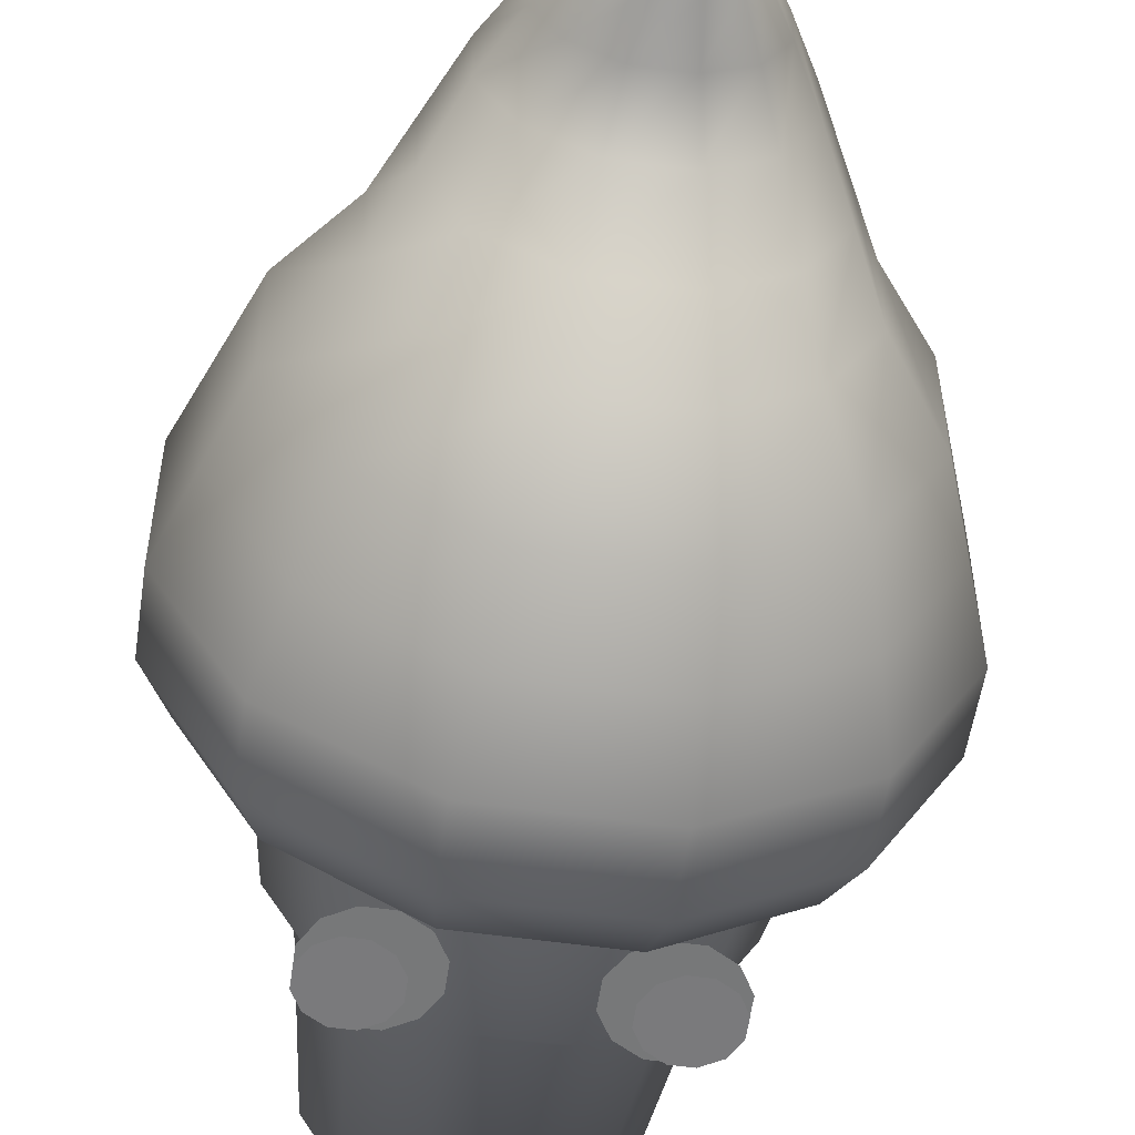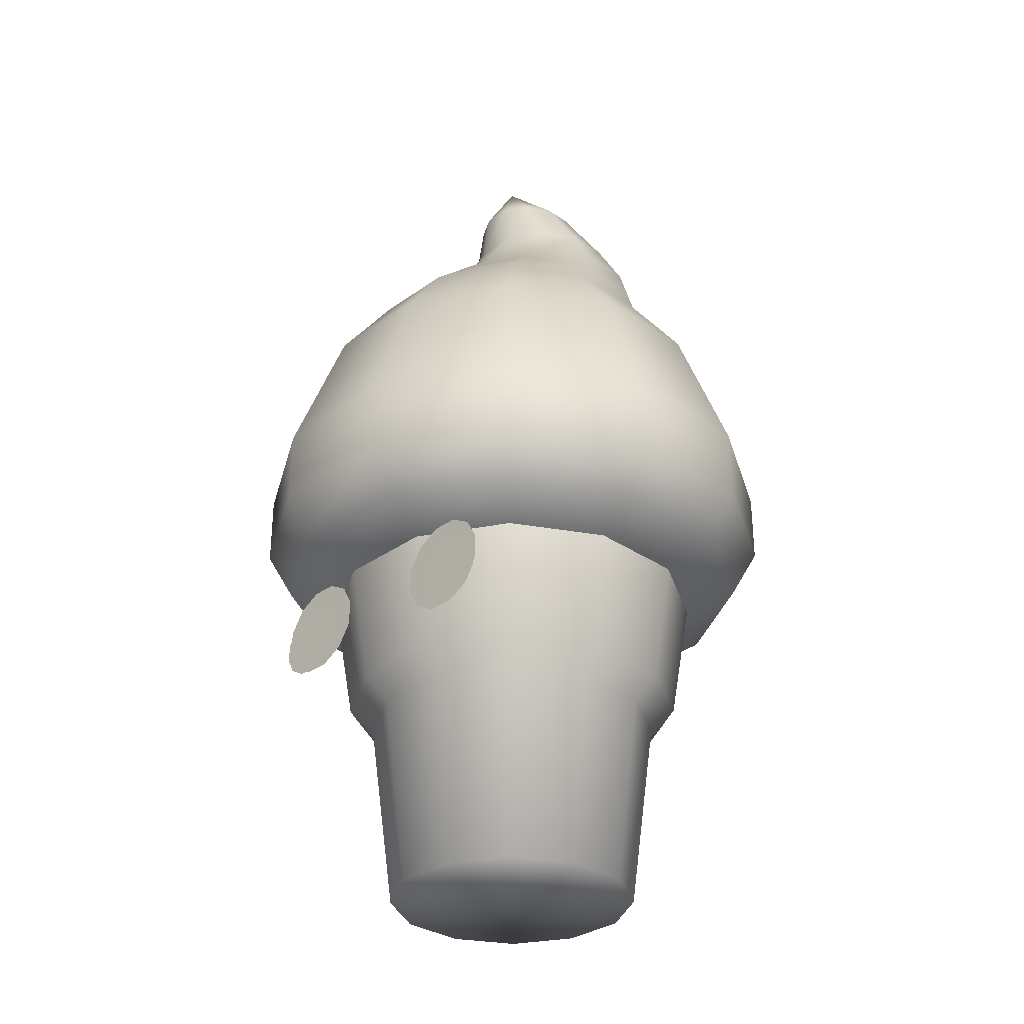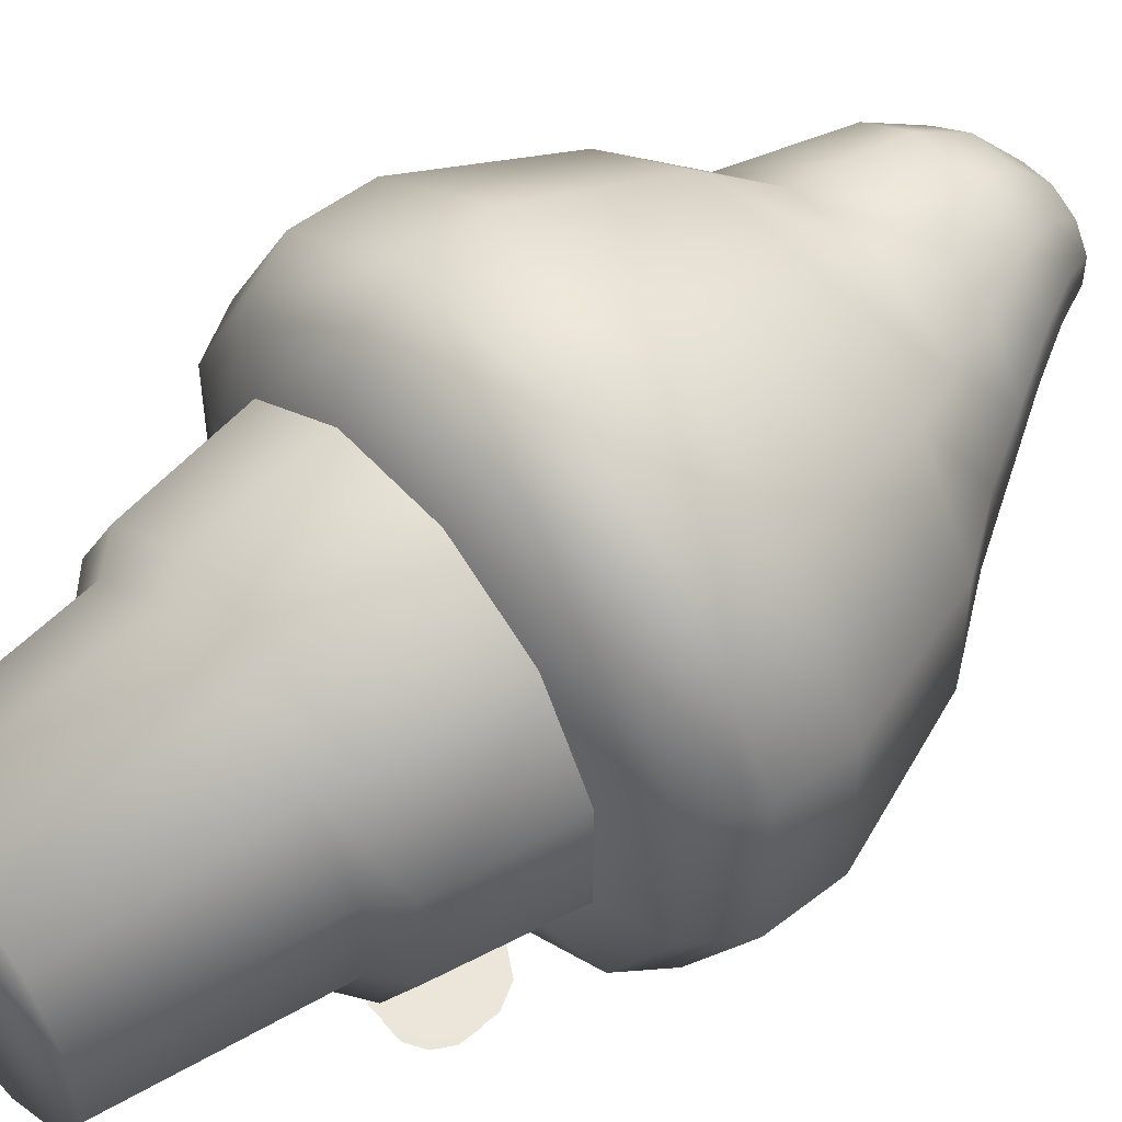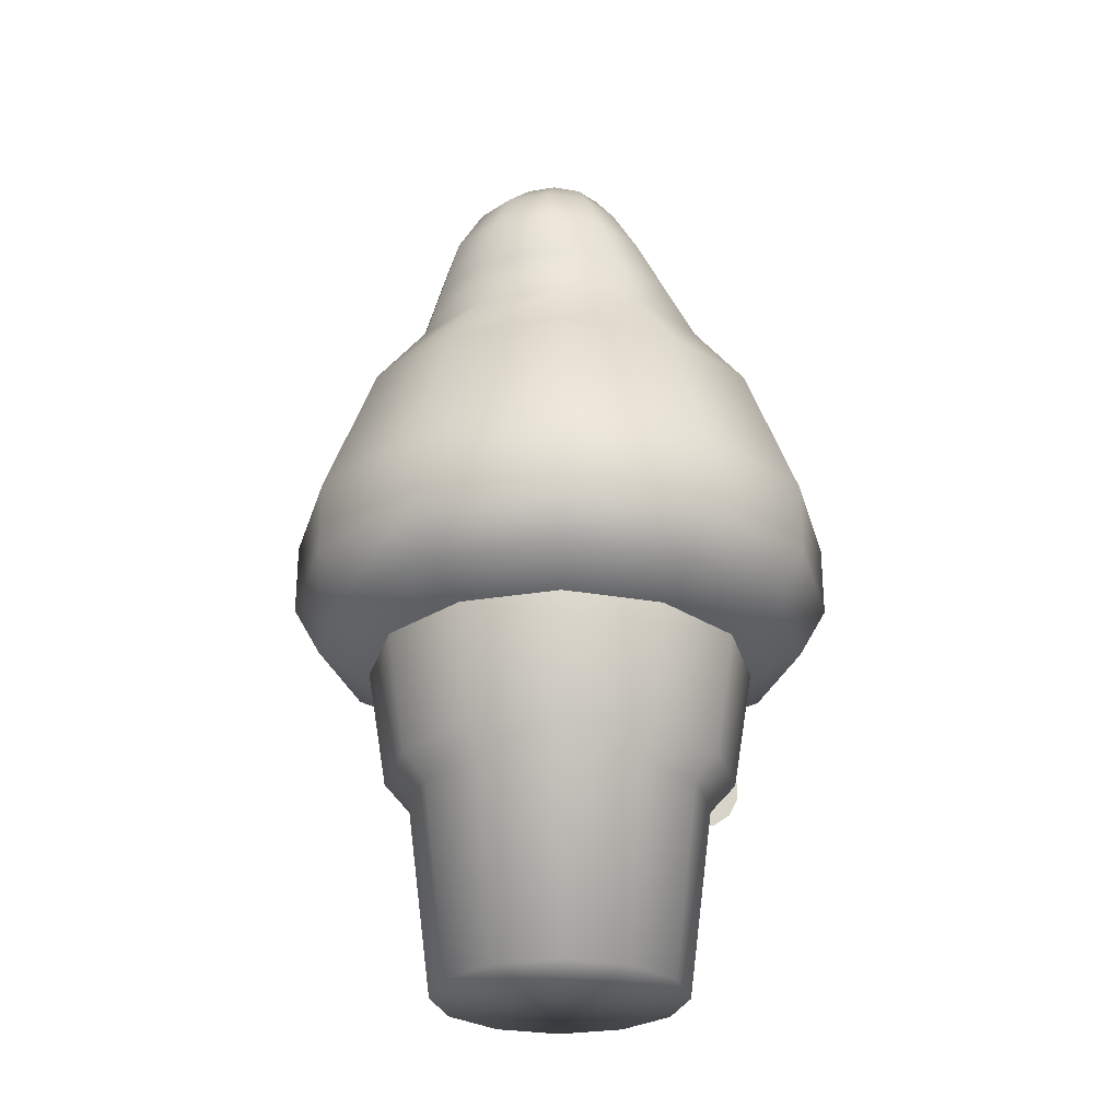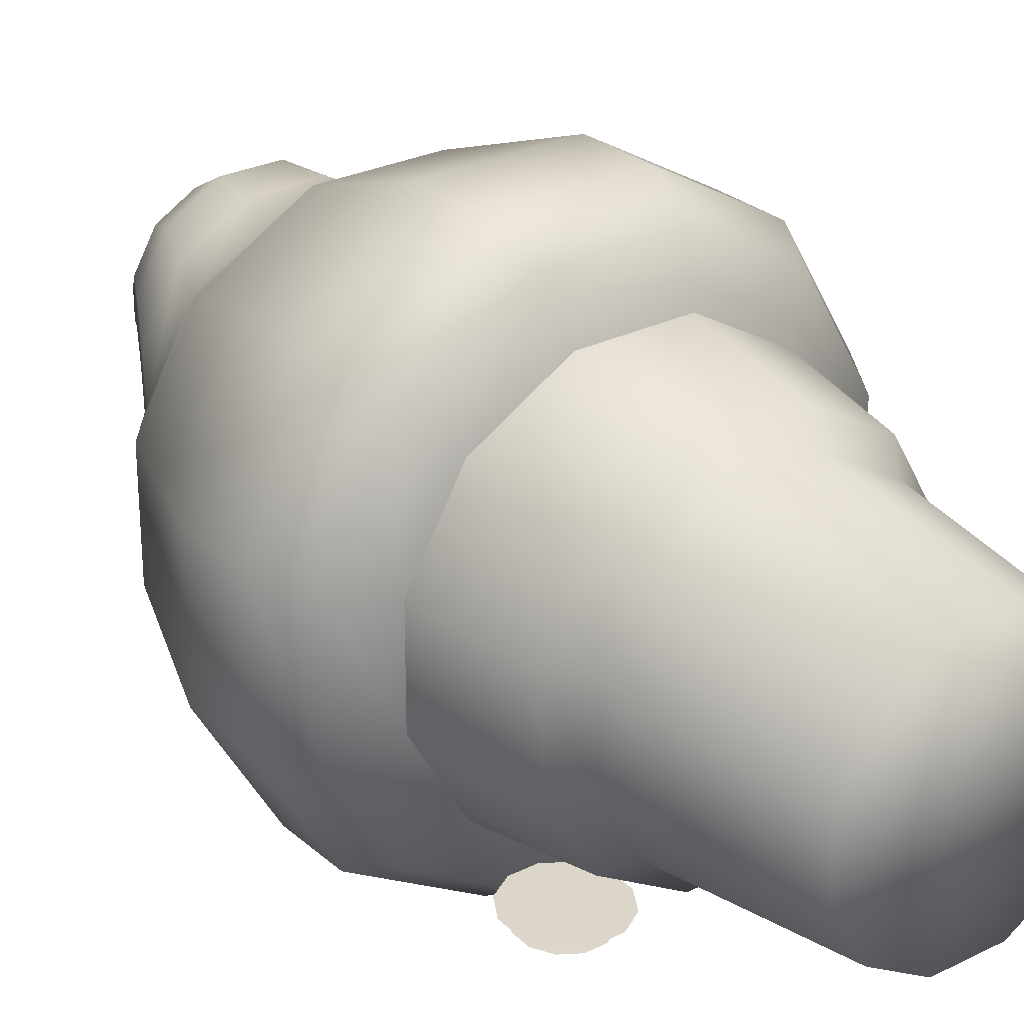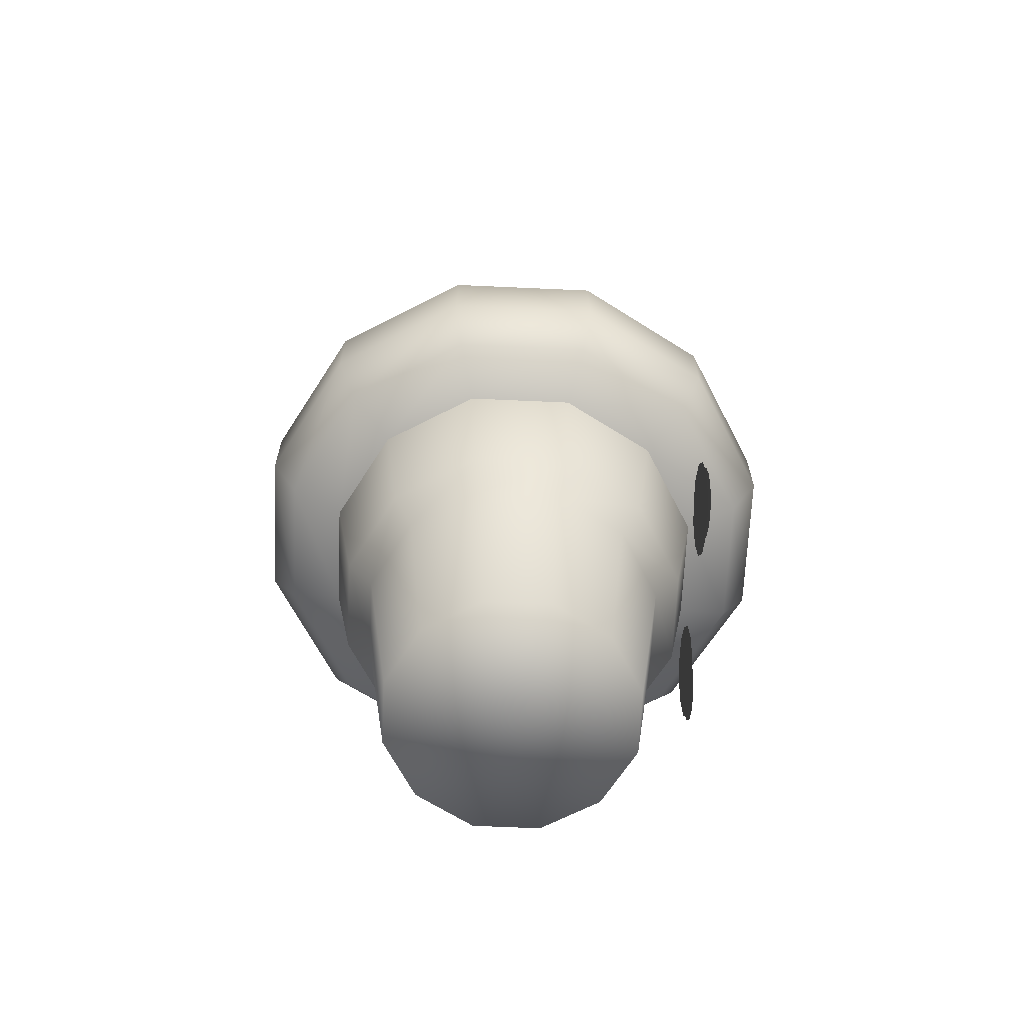
<metadata>
{"format":"obj","ext":"obj","renderer":"f3d","projection":"perspective","resolution":1024,"background":"white","views":[{"elev":-54.9,"azim":171.5,"up":"+Z"},{"elev":-31.5,"azim":-134.3,"up":"+Y"},{"elev":51.7,"azim":49.9,"up":"+Z"},{"elev":-27.4,"azim":14.6,"up":"+Y"},{"elev":27.5,"azim":-37.3,"up":"+Z"},{"elev":-65.8,"azim":87.4,"up":"+Y"}]}
</metadata>
<code>
o body
v -0 -0 -0
v 0.1005 0.5 0.375
v 0.2745 0.5 0.2745
v 0.375 0.5 0.1005
v 0.375 0.5 -0.1005
v 0.2745 0.5 -0.2745
v 0.1005 0.5 -0.375
v -0.1005 0.5 -0.375
v -0.2745 0.5 -0.2745
v -0.375 0.5 -0.1005
v -0.375 0.5 0.1005
v -0.2745 0.5 0.2745
v -0.1005 0.5 0.375
v 0.08373 0 0.3125
v 0.2288 0 0.2288
v 0.3125 0 0.08373
v 0.3125 -0 -0.08373
v 0.2288 -0 -0.2288
v 0.08373 -0 -0.3125
v -0.08373 -0 -0.3125
v -0.2288 -0 -0.2288
v -0.3125 -0 -0.08373
v -0.3125 0 0.08373
v -0.2288 0 0.2288
v -0.08373 0 0.3125
v -0.1172 0.5625 0.4375
v 0.1172 0.5625 0.4375
v 0.3203 0.5625 0.3203
v 0.4375 0.5625 0.1172
v 0.4375 0.5625 -0.1172
v 0.3203 0.5625 -0.3203
v 0.1172 0.5625 -0.4375
v -0.1172 0.5625 -0.4375
v -0.3203 0.5625 -0.3203
v -0.4375 0.5625 -0.1172
v -0.4375 0.5625 0.1172
v -0.3203 0.5625 0.3203
v -0.1306 0.875 0.4875
v 0.1306 0.875 0.4875
v 0.3569 0.875 0.3569
v 0.4875 0.875 0.1306
v 0.4875 0.875 -0.1306
v 0.3569 0.875 -0.3569
v 0.1306 0.875 -0.4875
v -0.1306 0.875 -0.4875
v -0.3569 0.875 -0.3569
v -0.4875 0.875 -0.1306
v -0.4875 0.875 0.1306
v -0.3569 0.875 0.3569
f 14 15 3 2
f 15 16 4 3
f 16 17 5 4
f 17 18 6 5
f 18 19 7 6
f 19 20 8 7
f 20 21 9 8
f 21 22 10 9
f 22 23 11 10
f 23 24 12 11
f 24 25 13 12
f 25 14 2 13
f 15 14 1
f 16 15 1
f 17 16 1
f 18 17 1
f 19 18 1
f 20 19 1
f 21 20 1
f 22 21 1
f 23 22 1
f 24 23 1
f 25 24 1
f 14 25 1
f 27 26 13 2
f 28 27 2 3
f 29 28 3 4
f 30 29 4 5
f 31 30 5 6
f 32 31 6 7
f 33 32 7 8
f 34 33 8 9
f 35 34 9 10
f 36 35 10 11
f 37 36 11 12
f 26 37 12 13
f 39 38 26 27
f 40 39 27 28
f 41 40 28 29
f 42 41 29 30
f 43 42 30 31
f 44 43 31 32
f 45 44 32 33
f 46 45 33 34
f 47 46 34 35
f 48 47 35 36
f 49 48 36 37
f 38 49 37 26
o hair
v -0.1306 0.875 0.4875
v 0.1306 0.875 0.4875
v 0.3569 0.875 0.3569
v 0.4875 0.875 0.1306
v 0.4875 0.875 -0.1306
v 0.3569 0.875 -0.3569
v 0.1306 0.875 -0.4875
v -0.1306 0.875 -0.4875
v -0.3569 0.875 -0.3569
v -0.4875 0.875 -0.1306
v -0.4875 0.875 0.1306
v -0.3569 0.875 0.3569
v -0.1658 0.9375 0.6188
v 0.1658 0.9375 0.6188
v 0.453 0.9375 0.453
v 0.6188 0.9375 0.1658
v 0.6188 0.9375 -0.1658
v 0.453 0.9375 -0.453
v 0.1658 0.9375 -0.6188
v -0.1658 0.9375 -0.6188
v -0.453 0.9375 -0.453
v -0.6188 0.9375 -0.1658
v -0.6188 0.9375 0.1658
v -0.453 0.9375 0.453
v -0.1842 1.062 0.6875
v 0.1842 1.062 0.6875
v 0.5033 1.062 0.5033
v 0.6875 1.062 0.1842
v 0.6875 1.062 -0.1842
v 0.5033 1.062 -0.5033
v 0.1842 1.062 -0.6875
v -0.1842 1.062 -0.6875
v -0.5033 1.062 -0.5033
v -0.6875 1.062 -0.1842
v -0.6875 1.062 0.1842
v -0.5033 1.062 0.5033
v -0.1842 1.25 0.6875
v 0.1842 1.25 0.6875
v 0.5033 1.25 0.5033
v 0.6875 1.25 0.1842
v 0.6875 1.25 -0.1842
v 0.5033 1.25 -0.5033
v 0.1842 1.25 -0.6875
v -0.1842 1.25 -0.6875
v -0.5033 1.25 -0.5033
v -0.6875 1.25 -0.1842
v -0.6875 1.25 0.1842
v -0.5033 1.25 0.5033
v -0.1658 1.438 0.6188
v 0.1658 1.438 0.6188
v 0.453 1.438 0.453
v 0.6188 1.438 0.1658
v 0.6188 1.438 -0.1658
v 0.453 1.438 -0.453
v 0.1658 1.438 -0.6188
v -0.1658 1.438 -0.6188
v -0.453 1.438 -0.453
v -0.6188 1.438 -0.1658
v -0.6188 1.438 0.1658
v -0.453 1.438 0.453
v -0.1474 1.625 0.55
v 0.1474 1.625 0.55
v 0.4026 1.625 0.4026
v 0.55 1.625 0.1474
v 0.55 1.625 -0.1474
v 0.4026 1.625 -0.4026
v 0.1474 1.625 -0.55
v -0.1474 1.625 -0.55
v -0.4026 1.625 -0.4026
v -0.55 1.625 -0.1474
v -0.55 1.625 0.1474
v -0.4026 1.625 0.4026
v -0.1105 1.812 0.4125
v 0.1105 1.812 0.4125
v 0.302 1.812 0.302
v 0.4125 1.812 0.1105
v 0.4125 1.812 -0.1105
v 0.302 1.812 -0.302
v 0.1105 1.812 -0.4125
v -0.1105 1.812 -0.4125
v -0.302 1.812 -0.302
v -0.4125 1.812 -0.1105
v -0.4125 1.812 0.1105
v -0.302 1.812 0.302
v -0.09211 1.938 0.4125
v 0.09211 1.938 0.4125
v 0.2516 1.938 0.3204
v 0.3438 1.938 0.1609
v 0.3438 1.938 -0.02336
v 0.2516 1.938 -0.1829
v 0.09211 1.938 -0.275
v -0.09211 1.938 -0.275
v -0.2516 1.938 -0.1829
v -0.3438 1.938 -0.02336
v -0.3438 1.938 0.1609
v -0.2516 1.938 0.3204
v -0.07369 2.062 0.4125
v 0.07369 2.062 0.4125
v 0.2013 2.062 0.3388
v 0.275 2.062 0.2112
v 0.275 2.062 0.06381
v 0.2013 2.062 -0.06381
v 0.07369 2.062 -0.1375
v -0.07369 2.062 -0.1375
v -0.2013 2.062 -0.06381
v -0.275 2.062 0.06381
v -0.275 2.062 0.2112
v -0.2013 2.062 0.3388
v -0.05527 2.188 0.3438
v 0.05527 2.188 0.3438
v 0.151 2.188 0.2885
v 0.2062 2.188 0.1928
v 0.2062 2.188 0.08224
v 0.151 2.188 -0.01349
v 0.05527 2.188 -0.06875
v -0.05527 2.188 -0.06875
v -0.151 2.188 -0.01349
v -0.2062 2.188 0.08224
v -0.2062 2.188 0.1928
v -0.151 2.188 0.2885
v -0.03684 2.312 0.2062
v 0.03684 2.312 0.2062
v 0.1007 2.312 0.1694
v 0.1375 2.312 0.1056
v 0.1375 2.312 0.03191
v 0.1007 2.312 -0.03191
v 0.03684 2.312 -0.06875
v -0.03684 2.312 -0.06875
v -0.1007 2.312 -0.03191
v -0.1375 2.312 0.03191
v -0.1375 2.312 0.1056
v -0.1007 2.312 0.1694
v 0 2.438 -0
f 63 62 50 51
f 64 63 51 52
f 65 64 52 53
f 66 65 53 54
f 67 66 54 55
f 68 67 55 56
f 69 68 56 57
f 70 69 57 58
f 71 70 58 59
f 72 71 59 60
f 73 72 60 61
f 62 73 61 50
f 75 74 62 63
f 76 75 63 64
f 77 76 64 65
f 78 77 65 66
f 79 78 66 67
f 80 79 67 68
f 81 80 68 69
f 82 81 69 70
f 83 82 70 71
f 84 83 71 72
f 85 84 72 73
f 74 85 73 62
f 87 86 74 75
f 88 87 75 76
f 89 88 76 77
f 90 89 77 78
f 91 90 78 79
f 92 91 79 80
f 93 92 80 81
f 94 93 81 82
f 95 94 82 83
f 96 95 83 84
f 97 96 84 85
f 86 97 85 74
f 99 98 86 87
f 100 99 87 88
f 101 100 88 89
f 102 101 89 90
f 103 102 90 91
f 104 103 91 92
f 105 104 92 93
f 106 105 93 94
f 107 106 94 95
f 108 107 95 96
f 109 108 96 97
f 98 109 97 86
f 111 110 98 99
f 112 111 99 100
f 113 112 100 101
f 114 113 101 102
f 115 114 102 103
f 116 115 103 104
f 117 116 104 105
f 118 117 105 106
f 119 118 106 107
f 120 119 107 108
f 121 120 108 109
f 110 121 109 98
f 123 122 110 111
f 124 123 111 112
f 125 124 112 113
f 126 125 113 114
f 127 126 114 115
f 128 127 115 116
f 129 128 116 117
f 130 129 117 118
f 131 130 118 119
f 132 131 119 120
f 133 132 120 121
f 122 133 121 110
f 135 134 122 123
f 136 135 123 124
f 137 136 124 125
f 138 137 125 126
f 139 138 126 127
f 140 139 127 128
f 141 140 128 129
f 142 141 129 130
f 143 142 130 131
f 144 143 131 132
f 145 144 132 133
f 134 145 133 122
f 147 146 134 135
f 148 147 135 136
f 149 148 136 137
f 150 149 137 138
f 151 150 138 139
f 152 151 139 140
f 153 152 140 141
f 154 153 141 142
f 155 154 142 143
f 156 155 143 144
f 157 156 144 145
f 146 157 145 134
f 159 158 146 147
f 160 159 147 148
f 161 160 148 149
f 162 161 149 150
f 163 162 150 151
f 164 163 151 152
f 165 164 152 153
f 166 165 153 154
f 167 166 154 155
f 168 167 155 156
f 169 168 156 157
f 158 169 157 146
f 171 170 158 159
f 172 171 159 160
f 173 172 160 161
f 174 173 161 162
f 175 174 162 163
f 176 175 163 164
f 177 176 164 165
f 178 177 165 166
f 179 178 166 167
f 180 179 167 168
f 181 180 168 169
f 170 181 169 158
f 182 170 171
f 182 171 172
f 182 172 173
f 182 173 174
f 182 174 175
f 182 175 176
f 182 176 177
f 182 177 178
f 182 178 179
f 182 179 180
f 182 180 181
f 182 181 170
o left_eye
v -0.2812 0.7031 -0.5062
v -0.2561 0.6095 -0.5117
v -0.2126 0.6346 -0.5102
v -0.1875 0.678 -0.5077
v -0.1875 0.7282 -0.5048
v -0.2126 0.7717 -0.5023
v -0.2561 0.7968 -0.5008
v -0.3064 0.7968 -0.5008
v -0.3499 0.7717 -0.5023
v -0.375 0.7282 -0.5048
v -0.375 0.678 -0.5077
v -0.3499 0.6346 -0.5102
v -0.3064 0.6095 -0.5117
v -0.25 0.7344 -0.5
v -0.2165 0.6095 -0.5055
v -0.1585 0.643 -0.504
v -0.125 0.7009 -0.5015
v -0.125 0.7678 -0.4985
v -0.1585 0.8258 -0.496
v -0.2165 0.8593 -0.4945
v -0.2835 0.8593 -0.4945
v -0.3415 0.8258 -0.496
v -0.375 0.7678 -0.4985
v -0.375 0.7009 -0.5015
v -0.3415 0.643 -0.504
v -0.2835 0.6095 -0.5055
f 186 185 183
f 187 186 183
f 188 187 183
f 189 188 183
f 190 189 183
f 191 190 183
f 192 191 183
f 193 192 183
f 194 193 183
f 195 194 183
f 184 195 183
f 185 184 183
f 199 198 196
f 200 199 196
f 201 200 196
f 202 201 196
f 203 202 196
f 204 203 196
f 205 204 196
f 206 205 196
f 207 206 196
f 208 207 196
f 197 208 196
f 198 197 196
o right_eye
v 0.25 0.7344 -0.5
v 0.2165 0.6095 -0.5055
v 0.1585 0.643 -0.504
v 0.125 0.7009 -0.5015
v 0.125 0.7678 -0.4985
v 0.1585 0.8258 -0.496
v 0.2165 0.8593 -0.4945
v 0.2835 0.8593 -0.4945
v 0.3415 0.8258 -0.496
v 0.375 0.7678 -0.4985
v 0.375 0.7009 -0.5015
v 0.3415 0.643 -0.504
v 0.2835 0.6095 -0.5055
v 0.2812 0.7031 -0.5062
v 0.2561 0.6095 -0.5117
v 0.2126 0.6346 -0.5102
v 0.1875 0.678 -0.5077
v 0.1875 0.7282 -0.5048
v 0.2126 0.7717 -0.5023
v 0.2561 0.7968 -0.5008
v 0.3064 0.7968 -0.5008
v 0.3499 0.7717 -0.5023
v 0.375 0.7282 -0.5048
v 0.375 0.678 -0.5077
v 0.3499 0.6346 -0.5102
v 0.3064 0.6095 -0.5117
f 211 212 209
f 212 213 209
f 213 214 209
f 214 215 209
f 215 216 209
f 216 217 209
f 217 218 209
f 218 219 209
f 219 220 209
f 220 221 209
f 221 210 209
f 210 211 209
f 224 225 222
f 225 226 222
f 226 227 222
f 227 228 222
f 228 229 222
f 229 230 222
f 230 231 222
f 231 232 222
f 232 233 222
f 233 234 222
f 234 223 222
f 223 224 222

</code>
